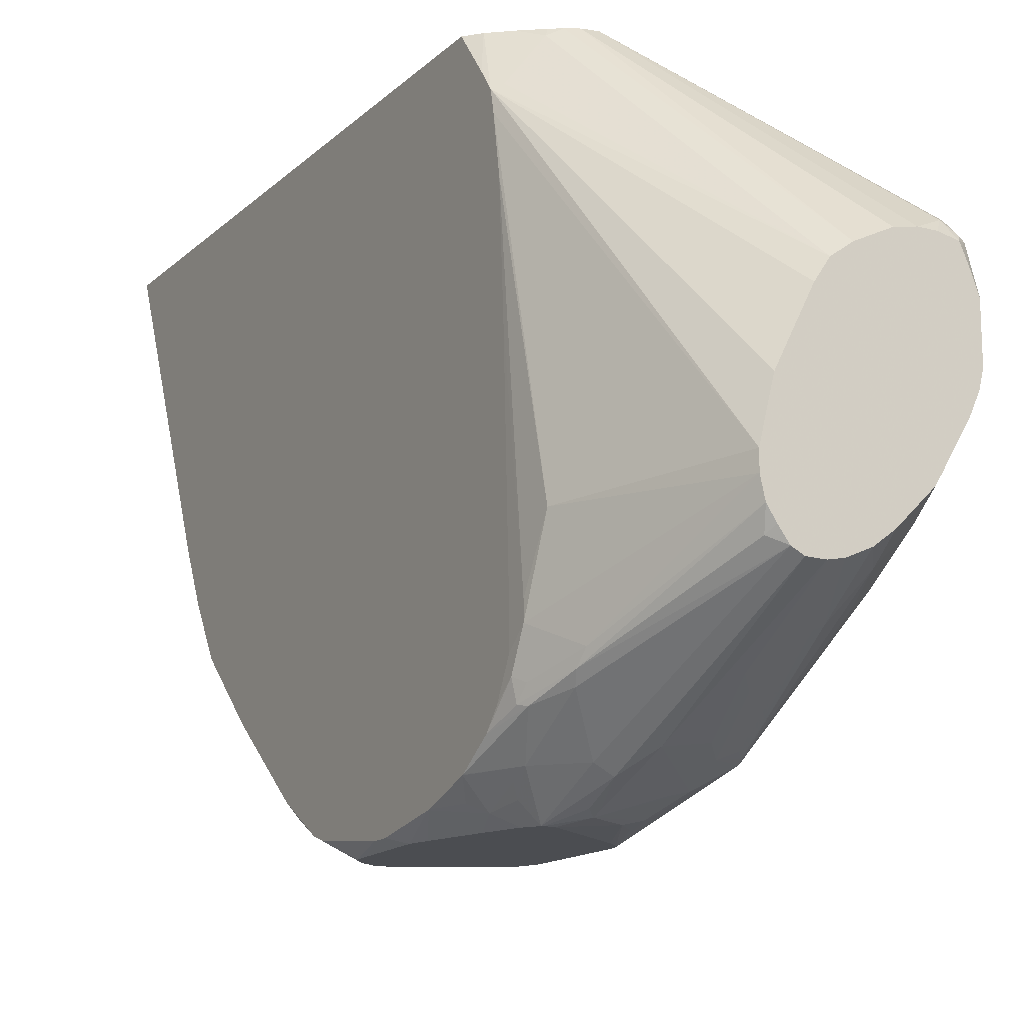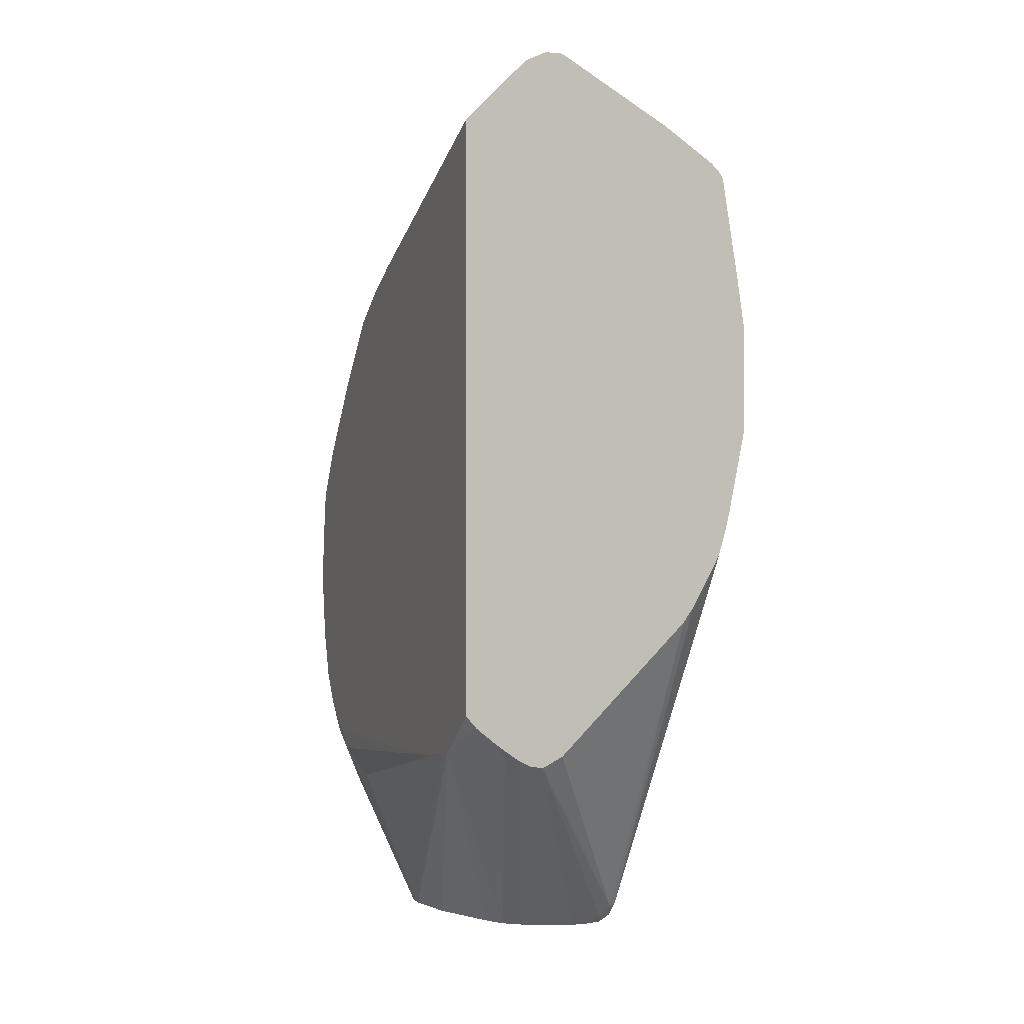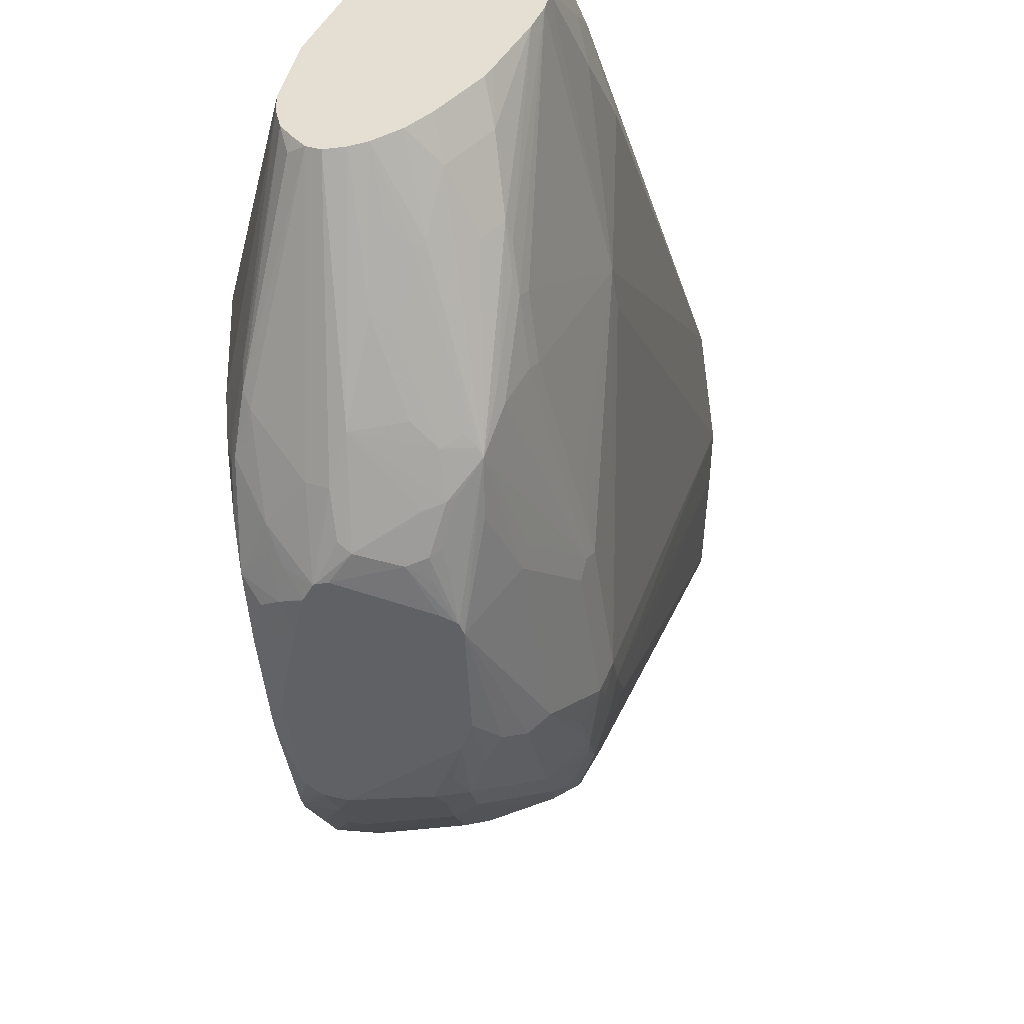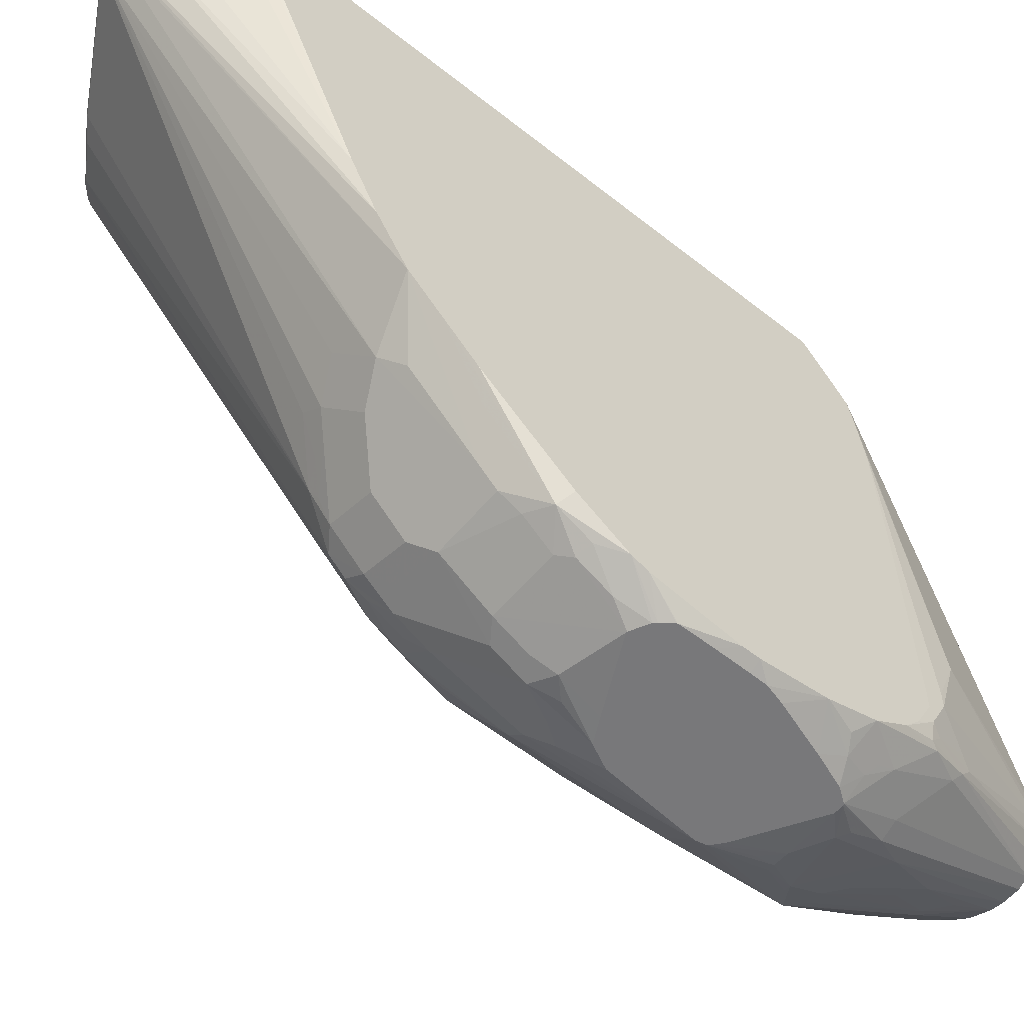
<metadata>
{"format":"obj","ext":"obj","renderer":"f3d","projection":"perspective","resolution":1024,"background":"white","views":[{"elev":-15.7,"azim":-29.4,"up":"+Z"},{"elev":0.8,"azim":-20.2,"up":"+Y"},{"elev":-46.7,"azim":7.9,"up":"+Z"},{"elev":-57.5,"azim":-129.5,"up":"+Z"}]}
</metadata>
<code>
v -0.009939 -0.2785 -0.07155
v -0.008649 -0.2779 -0.07155
v -0.01829 -0.2769 -0.07155
v 0.04731 -0.408 -0.1966
v 0.05955 -0.408 -0.1941
v 0.07625 -0.4012 -0.1857
v 0.08288 -0.3945 -0.1824
v 0.003332 -0.2719 -0.07155
v -0.02485 -0.2735 -0.07155
v 0.02742 -0.408 -0.2065
v 0.0695 -0.408 -0.1941
v 0.08017 -0.408 -0.1963
v 0.08288 -0.4045 -0.1923
v 0.08703 -0.3929 -0.184
v 0.08607 -0.1907 -0.07155
v -0.03078 -0.2695 -0.07155
v -0.03314 -0.2719 -0.07627
v 0.01596 -0.408 -0.2149
v 0.08152 -0.408 -0.1989
v 0.08703 -0.4028 -0.194
v 0.08952 -0.3978 -0.1989
v 0.09947 -0.3581 -0.1989
v 0.09698 -0.3631 -0.194
v 0.1166 -0.1283 -0.07155
v 0.1159 -0.131 -0.07155
v 0.1109 -0.1484 -0.07155
v 0.09346 -0.1801 -0.07155
v 0.09267 -0.1814 -0.07155
v -0.04216 -0.261 -0.07155
v -0.05305 -0.252 -0.07155
v -0.05471 -0.2735 -0.1045
v 0.007995 -0.408 -0.2269
v -0.05994 -0.2709 -0.1071
v 0.08576 -0.408 -0.2089
v 0.08581 -0.408 -0.209
v 0.08944 -0.408 -0.2187
v 0.08952 -0.4078 -0.2188
v 0.09698 -0.373 -0.2139
v 0.09947 -0.3581 -0.2288
v 0.1069 -0.3133 -0.2039
v 0.1284 -0.07063 -0.07155
v 0.1184 -0.1203 -0.07155
v -0.05994 -0.2441 -0.07155
v -0.05994 -0.2625 -0.09556
v -0.001958 -0.408 -0.2467
v -0.05994 -0.2734 -0.1191
v -0.01986 -0.408 -0.2984
v -0.01733 -0.408 -0.2883
v -0.01484 -0.408 -0.2784
v -0.01189 -0.408 -0.2666
v 0.08946 -0.408 -0.2188
v 0.08952 -0.408 -0.2288
v 0.08952 -0.408 -0.2487
v 0.08939 -0.408 -0.2493
v 0.09947 -0.2785 -0.2685
v 0.1284 -0.00097 -0.07155
v -0.05994 0.118 -0.07155
v -0.05994 -0.2784 -0.1494
v -0.05718 -0.3133 -0.3034
v -0.01989 -0.408 -0.3084
v 0.08708 -0.408 -0.2585
v 0.07956 -0.2288 -0.3382
v 0.07956 -0.189 -0.3481
v 0.09698 -0.2599 -0.2785
v 0.09947 -0.2586 -0.2685
v 0.06963 -0.3282 -0.3382
v 0.06963 -0.2984 -0.3481
v 0.1234 0.03173 -0.07155
v 0.07956 -0.1194 -0.3481
v 0.07956 -0.09947 -0.3382
v -0.0584 0.12 -0.07155
v -0.05994 0.1136 -0.08222
v -0.05994 -0.2824 -0.2186
v -0.05967 -0.2984 -0.3382
v -0.05967 -0.2984 -0.3481
v -0.01739 -0.408 -0.3195
v -0.05635 -0.305 -0.3514
v -0.04973 -0.3183 -0.3581
v -0.04641 -0.3249 -0.3614
v 0.08159 -0.408 -0.2706
v 0.06631 -0.3514 -0.3349
v 0.06631 -0.3315 -0.3448
v 0.07625 -0.1923 -0.3548
v 0.06631 -0.3017 -0.3548
v 0.1134 0.09144 -0.07155
v 0.07956 -0.06968 -0.3183
v 0.07293 -0.1161 -0.3614
v 0.07459 -0.1045 -0.3531
v 0.07459 -0.0846 -0.3432
v -0.03851 0.1399 -0.07155
v -0.05305 0.1226 -0.07959
v -0.05994 0.04733 -0.2385
v -0.05994 -0.2871 -0.3395
v -0.05994 -0.2874 -0.349
v -0.05994 -0.2874 -0.3579
v -0.05967 -0.2884 -0.368
v -0.01492 -0.4028 -0.3307
v -0.01239 -0.408 -0.327
v -0.04724 -0.3183 -0.3693
v -0.05635 -0.2951 -0.3713
v 0.06653 -0.408 -0.296
v 0.06465 -0.3904 -0.3133
v 0.06465 -0.3605 -0.3332
v 0.06465 -0.3406 -0.3432
v 0.05636 -0.3017 -0.3747
v 0.05636 -0.2321 -0.3846
v 0.07293 -0.1856 -0.3614
v 0.04641 -0.2917 -0.3945
v 0.1127 0.09284 -0.07295
v 0.113 0.09312 -0.07155
v 0.06465 -0.0647 -0.3531
v 0.07127 -0.05805 -0.3299
v 0.05304 -0.1359 -0.3912
v 0.06299 -0.1061 -0.3713
v 0.06465 -0.0846 -0.363
v -0.02085 0.1572 -0.07155
v -0.03314 0.1425 -0.07959
v -0.05994 0.03185 -0.2706
v -0.05994 -0.2772 -0.3777
v -0.05718 -0.2884 -0.3792
v -0.05994 -0.2683 -0.388
v -0.006621 -0.408 -0.3349
v -0.05471 -0.2934 -0.3804
v -0.04476 -0.3133 -0.3755
v 0.06299 -0.408 -0.3017
v 0.04475 -0.3904 -0.3332
v 0.0547 -0.3605 -0.3432
v 0.0547 -0.3108 -0.373
v 0.05304 -0.2254 -0.3912
v 0.03481 -0.3705 -0.3531
v 0.04475 -0.2959 -0.3929
v 0.02985 -0.2996 -0.3954
v 0.02985 -0.2797 -0.4053
v 0.03481 -0.281 -0.4028
v 0.03647 -0.2719 -0.4045
v 0.02696 -0.2263 -0.4209
v 0.02827 -0.2204 -0.4209
v 0.04309 -0.2652 -0.4012
v 0.1113 0.09558 -0.07155
v 0.06465 -0.03485 -0.3233
v 0.0547 -0.03485 -0.3432
v 0.0547 -0.0448 -0.3531
v 0.06299 -0.07627 -0.3614
v 0.04309 -0.1359 -0.4012
v 0.04475 -0.0846 -0.3829
v -0.008022 0.1631 -0.07155
v -0.05994 0.01323 -0.3017
v -0.05994 -0.2489 -0.4013
v -7.814e-05 -0.408 -0.3381
v -0.03978 -0.3083 -0.3817
v -0.02485 -0.2934 -0.4003
v -0.01492 -0.2934 -0.4053
v -0.04476 -0.2735 -0.4003
v 0.04309 -0.408 -0.3216
v 0.03186 -0.408 -0.3302
v 0.01848 -0.408 -0.3364
v 0.02985 -0.3693 -0.3556
v 0.03977 -0.3017 -0.3912
v 0.0199 -0.3394 -0.3755
v 0.0199 -0.3116 -0.3912
v -0.004962 -0.3133 -0.3954
v 0.0199 -0.2785 -0.4078
v -0.009939 -0.2685 -0.4178
v 0.0199 -0.2599 -0.4153
v 0.02488 -0.2611 -0.4128
v 0.02654 -0.252 -0.4144
v 0.0199 -0.2486 -0.4178
v 0.02578 -0.2276 -0.4209
v 0.02329 -0.1657 -0.4209
v 0.03317 -0.1459 -0.4111
v 0.1056 0.1013 -0.07155
v 0.04309 -0.04642 -0.3614
v 0.04309 -0.02657 -0.3415
v 0.04475 -0.01495 -0.3233
v 0.1028 0.1027 -0.07295
v 0.05304 -0.05637 -0.3614
v 0.04475 -0.0647 -0.373
v 0.05304 -0.07627 -0.3713
v 0.03151 -0.1375 -0.4095
v 0.01493 -0.1144 -0.4128
v 0.001931 0.1631 -0.07155
v -0.006621 0.1624 -0.07295
v -0.02651 0.003279 -0.3216
v -0.03646 -0.006672 -0.3315
v -0.05222 -0.004995 -0.3233
v -0.05994 -0.006672 -0.3216
v -0.05994 -0.2484 -0.4015
v 0.00982 -0.408 -0.3382
v -0.02773 -0.2565 -0.4209
v -0.02667 -0.257 -0.4209
v -0.01492 -0.2735 -0.4153
v -0.009939 -0.2752 -0.4144
v -0.04476 -0.2636 -0.4053
v -0.03978 -0.2586 -0.4115
v 0.01059 -0.408 -0.3381
v 0.009949 -0.3514 -0.3713
v 0.0199 -0.3813 -0.3514
v 0.009949 -0.408 -0.3382
v -0.02124 -0.257 -0.4209
v 0.009949 -0.2586 -0.4178
v 0.0199 -0.2324 -0.4209
v 0.02307 -0.165 -0.4209
v 0.02488 -0.1342 -0.4128
v 0.08454 0.1144 -0.07463
v 0.1031 0.103 -0.07155
v 0.01493 -0.0945 -0.4028
v 0.03317 -0.05637 -0.3713
v 0.01327 -0.04642 -0.3713
v 0.01327 -0.02657 -0.3514
v 0.02322 -0.006672 -0.3216
v 0.04143 -0.01824 -0.3299
v 0.03151 -0.008294 -0.3199
v 0.02488 0.004956 -0.3034
v 0.003332 0.1624 -0.07295
v 0.07293 0.1226 -0.07295
v 0.01856 -0.1559 -0.4209
v 0.01675 -0.1524 -0.4209
v 0.009949 -0.1293 -0.4178
v 0.00829 -0.1211 -0.4161
v 1.402e-05 -0.1194 -0.4178
v 0.003332 -0.1061 -0.4111
v 0.003608 0.1627 -0.07155
v -0.03646 -0.04642 -0.3713
v -0.006621 0.01323 -0.3017
v 0.01327 0.003279 -0.3117
v -0.006621 -0.006672 -0.3315
v 0.003332 -0.01662 -0.3415
v -0.05222 -0.03485 -0.3531
v -0.05994 -0.02657 -0.3415
v -0.05222 -0.07465 -0.3929
v -0.05994 -0.2192 -0.4113
v -0.05305 -0.2387 -0.4111
v -0.04476 -0.2437 -0.4153
v -0.033 -0.2491 -0.4209
v 0.08148 0.1174 -0.07155
v 0.003332 -0.08622 -0.4012
v 0.003332 -0.05637 -0.3813
v 0.01327 -0.07627 -0.3912
v 0.02156 0.001657 -0.31
v 0.07322 0.1229 -0.07155
v 0.003645 -0.1455 -0.4209
v -0.03615 -0.1256 -0.4209
v 1.402e-05 -0.09947 -0.4078
v -0.03646 -0.05637 -0.3813
v -0.05994 -0.07907 -0.3874
v -0.03812 -0.068 -0.3896
v -0.03646 -0.08622 -0.4012
v -0.0431 -0.09288 -0.4045
v -0.05222 -0.0945 -0.4028
v -0.05994 -0.1085 -0.4069
v -0.05994 -0.1082 -0.4067
v -0.05994 -0.218 -0.4115
v -0.05967 -0.2188 -0.4115
v -0.04031 -0.2296 -0.4209
v -0.03329 -0.2486 -0.4209
v -0.0332 -0.2488 -0.4209
v -0.03663 -0.1256 -0.4209
v -0.0431 -0.1128 -0.4144
v -0.04656 -0.1308 -0.4209
v -0.04815 -0.1325 -0.4209
v -0.05994 -0.118 -0.4104
v -0.0532 -0.189 -0.4209
v -0.05027 -0.1997 -0.4209
v -0.05994 -0.1793 -0.4176
v -0.05288 -0.1388 -0.4209
v -0.05312 -0.1392 -0.4209
v -0.05994 -0.1691 -0.4176
v -0.05336 -0.179 -0.4209
v -0.05325 -0.1495 -0.4209
v -0.05336 -0.1596 -0.4209
f 142 177 172
f 136 202 169
f 136 169 137
f 137 169 170
f 137 170 144
f 139 141 171
f 141 173 174
f 141 172 173
f 141 174 175
f 141 175 171
f 142 176 177
f 143 178 176
f 141 142 172
f 136 216 202
f 136 265 260
f 136 241 217
f 136 242 241
f 136 257 242
f 136 259 257
f 136 260 259
f 136 266 265
f 136 269 266
f 136 270 269
f 136 268 270
f 136 262 268
f 136 263 262
f 144 170 179
f 136 254 263
f 136 255 254
f 136 217 216
f 144 179 145
f 151 153 189
f 145 176 178
f 157 196 159
f 136 256 255
f 157 197 196
f 156 197 157
f 156 196 197
f 156 195 196
f 153 194 189
f 153 193 194
f 153 187 193
f 152 192 161
f 152 163 192
f 152 191 163
f 152 190 191
f 152 189 190
f 145 177 176
f 151 189 152
f 149 161 188
f 149 152 161
f 148 187 153
f 147 228 186
f 147 185 228
f 147 184 185
f 147 183 184
f 147 182 183
f 146 182 147
f 146 214 182
f 146 181 214
f 145 206 177
f 145 180 206
f 145 179 180
f 150 153 151
f 136 234 256
f 121 148 123
f 136 190 189
f 122 150 151
f 122 124 150
f 120 121 123
f 118 146 147
f 116 146 118
f 115 178 143
f 115 145 178
f 113 137 144
f 113 129 137
f 113 115 114
f 113 145 115
f 113 144 145
f 111 176 142
f 111 143 176
f 122 151 152
f 111 115 143
f 111 141 140
f 111 142 141
f 109 141 139
f 109 140 141
f 109 112 140
f 109 139 110
f 108 138 129
f 108 137 138
f 108 136 137
f 108 135 136
f 108 134 135
f 108 133 134
f 108 132 133
f 160 196 161
f 111 140 112
f 136 189 234
f 122 152 149
f 123 153 124
f 136 199 190
f 136 201 199
f 136 168 201
f 136 167 168
f 136 164 167
f 136 165 164
f 136 166 165
f 135 166 136
f 134 166 135
f 134 165 166
f 133 161 162
f 133 165 134
f 133 164 165
f 133 163 164
f 123 148 153
f 133 162 163
f 132 160 161
f 132 196 160
f 132 159 196
f 132 157 159
f 132 158 157
f 131 157 158
f 131 158 132
f 130 157 131
f 130 156 157
f 130 155 156
f 129 138 137
f 126 155 130
f 126 154 155
f 124 153 150
f 132 161 133
f 161 196 198
f 213 225 214
f 161 192 163
f 230 251 245
f 230 250 251
f 230 249 250
f 230 248 249
f 230 247 248
f 230 246 247
f 230 244 246
f 229 230 245
f 228 244 230
f 220 241 242
f 220 236 221
f 220 243 236
f 220 242 243
f 218 220 219
f 217 220 218
f 217 241 220
f 215 240 235
f 214 225 224
f 214 240 215
f 214 222 240
f 213 239 225
f 212 239 213
f 210 226 225
f 210 227 226
f 210 212 211
f 210 239 212
f 210 225 239
f 209 227 210
f 208 244 223
f 231 252 253
f 231 253 232
f 232 253 233
f 233 253 254
f 108 131 132
f 266 269 267
f 264 270 268
f 264 267 270
f 262 264 268
f 261 266 267
f 261 265 266
f 267 269 270
f 260 265 261
f 257 259 258
f 253 263 254
f 252 264 262
f 252 263 253
f 252 262 263
f 208 237 244
f 250 260 261
f 250 258 259
f 249 258 250
f 248 258 249
f 248 257 258
f 247 257 248
f 237 246 244
f 236 246 237
f 236 247 246
f 236 257 247
f 236 242 257
f 236 243 242
f 233 256 234
f 233 255 256
f 233 254 255
f 250 259 260
f 207 238 237
f 207 237 208
f 206 238 207
f 180 216 217
f 180 203 216
f 179 203 180
f 174 204 175
f 174 215 204
f 174 214 215
f 174 213 214
f 174 212 213
f 174 211 212
f 173 211 174
f 173 210 211
f 173 209 210
f 172 209 173
f 172 208 209
f 180 217 218
f 172 207 208
f 172 177 206
f 171 204 205
f 171 175 204
f 170 203 179
f 170 202 203
f 169 202 170
f 168 200 201
f 167 200 168
f 164 200 167
f 163 200 164
f 163 199 200
f 163 190 199
f 163 191 190
f 161 163 162
f 172 206 207
f 161 198 188
f 180 218 219
f 180 220 221
f 206 237 238
f 206 236 237
f 204 235 205
f 204 215 235
f 202 216 203
f 199 201 200
f 195 198 196
f 194 233 234
f 193 233 194
f 189 194 234
f 187 233 193
f 187 232 233
f 187 231 232
f 186 230 229
f 180 219 220
f 186 228 230
f 185 223 244
f 184 223 185
f 183 208 223
f 183 209 208
f 183 227 209
f 183 226 227
f 183 225 226
f 183 224 225
f 183 214 224
f 183 223 184
f 182 214 183
f 181 222 214
f 180 236 206
f 180 221 236
f 185 244 228
f 108 130 131
f 1 25 24
f 108 127 126
f 17 30 31
f 17 29 30
f 16 29 17
f 14 28 15
f 14 27 28
f 14 26 27
f 14 25 26
f 14 24 25
f 14 23 24
f 14 22 23
f 14 21 22
f 14 20 21
f 12 20 13
f 12 19 20
f 9 18 10
f 9 17 18
f 9 16 17
f 7 15 8
f 7 14 15
f 7 20 14
f 7 13 20
f 6 13 7
f 6 12 13
f 6 11 12
f 5 11 6
f 4 11 5
f 4 12 11
f 4 19 12
f 4 34 19
f 17 31 18
f 18 31 33
f 18 33 32
f 19 34 20
f 33 267 264
f 33 261 267
f 33 250 261
f 33 251 250
f 33 245 251
f 33 229 245
f 33 186 229
f 33 147 186
f 33 118 147
f 33 92 118
f 33 72 92
f 33 57 72
f 33 43 57
f 33 44 43
f 4 35 34
f 32 33 45
f 30 44 33
f 30 43 44
f 22 24 23
f 22 42 24
f 22 41 42
f 22 40 41
f 22 39 40
f 22 38 39
f 22 37 38
f 21 37 22
f 21 36 37
f 20 36 21
f 20 35 36
f 20 34 35
f 30 33 31
f 33 264 252
f 4 36 35
f 4 52 51
f 1 29 16
f 1 30 29
f 1 43 30
f 1 57 43
f 1 71 57
f 1 90 71
f 1 116 90
f 1 146 116
f 1 181 146
f 1 222 181
f 1 240 222
f 1 235 240
f 1 205 235
f 1 171 205
f 1 139 171
f 1 110 139
f 1 85 110
f 1 68 85
f 1 56 68
f 1 41 56
f 1 42 41
f 1 24 42
f 1 26 25
f 1 27 26
f 1 28 27
f 1 15 28
f 1 8 15
f 1 2 8
f 108 126 130
f 1 16 9
f 1 9 3
f 1 3 4
f 1 4 5
f 4 53 52
f 4 54 53
f 4 61 54
f 4 80 61
f 4 101 80
f 4 125 101
f 4 154 125
f 4 156 155
f 4 195 156
f 4 198 195
f 4 188 198
f 4 149 188
f 4 122 149
f 4 98 122
f 4 51 36
f 4 76 98
f 4 47 60
f 4 48 47
f 4 49 48
f 4 50 49
f 4 45 50
f 4 32 45
f 4 18 32
f 4 10 18
f 3 10 4
f 3 9 10
f 2 7 8
f 1 7 2
f 1 6 7
f 1 5 6
f 4 60 76
f 33 252 231
f 4 155 154
f 33 187 148
f 86 111 112
f 86 89 111
f 85 86 109
f 85 109 110
f 83 108 106
f 83 105 108
f 83 84 105
f 83 129 107
f 83 106 129
f 82 105 84
f 82 104 105
f 81 104 82
f 81 103 104
f 80 103 81
f 80 102 103
f 80 101 102
f 79 100 99
f 78 100 79
f 77 100 78
f 76 99 97
f 76 79 99
f 76 97 98
f 75 100 77
f 75 96 100
f 75 95 96
f 74 95 75
f 74 94 95
f 74 93 94
f 73 93 74
f 86 112 109
f 87 113 114
f 87 114 115
f 87 115 88
f 106 108 129
f 33 231 187
f 105 128 108
f 104 128 105
f 103 128 104
f 103 108 128
f 103 127 108
f 102 127 103
f 102 126 127
f 102 154 126
f 102 125 154
f 101 125 102
f 99 124 122
f 99 123 124
f 71 92 72
f 99 120 123
f 97 99 122
f 97 122 98
f 96 121 120
f 96 119 121
f 96 120 100
f 95 119 96
f 92 116 118
f 92 117 116
f 91 117 92
f 90 117 91
f 90 116 117
f 88 111 89
f 88 115 111
f 87 107 129
f 99 100 120
f 71 91 92
f 87 129 113
f 70 89 86
f 55 63 64
f 55 62 63
f 54 61 55
f 47 59 60
f 46 59 47
f 46 58 59
f 41 65 56
f 41 55 65
f 40 55 41
f 39 55 40
f 39 54 55
f 39 53 54
f 38 53 39
f 38 52 53
f 55 64 65
f 37 51 52
f 33 50 45
f 33 49 50
f 33 48 49
f 33 47 48
f 33 46 47
f 33 58 46
f 33 73 58
f 33 93 73
f 33 94 93
f 33 95 94
f 33 119 95
f 71 90 91
f 33 121 119
f 33 148 121
f 36 51 37
f 55 61 66
f 37 52 38
f 55 67 62
f 69 88 70
f 69 87 88
f 55 66 67
f 70 88 89
f 68 86 85
f 68 70 86
f 66 84 67
f 66 82 84
f 64 69 65
f 63 87 69
f 63 107 87
f 63 83 107
f 63 84 83
f 63 67 84
f 62 67 63
f 63 69 64
f 59 74 75
f 61 81 82
f 61 80 81
f 60 79 76
f 60 78 79
f 60 77 78
f 60 75 77
f 56 69 70
f 56 65 69
f 59 75 60
f 58 74 59
f 58 73 74
f 57 71 72
f 56 70 68
f 61 82 66

</code>
